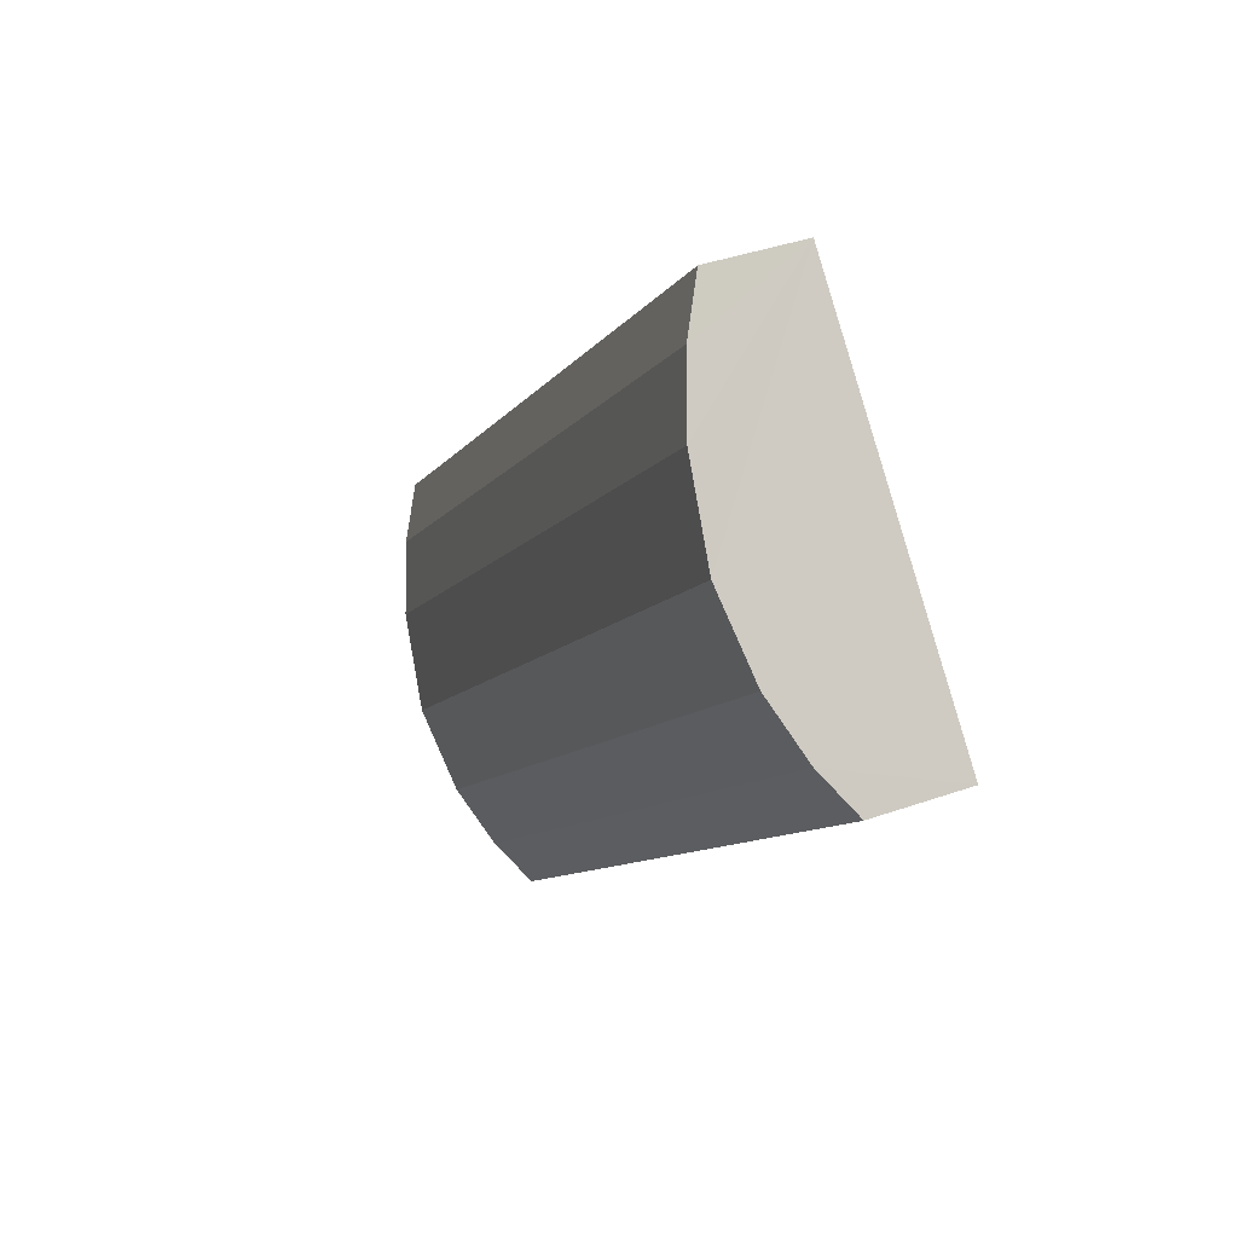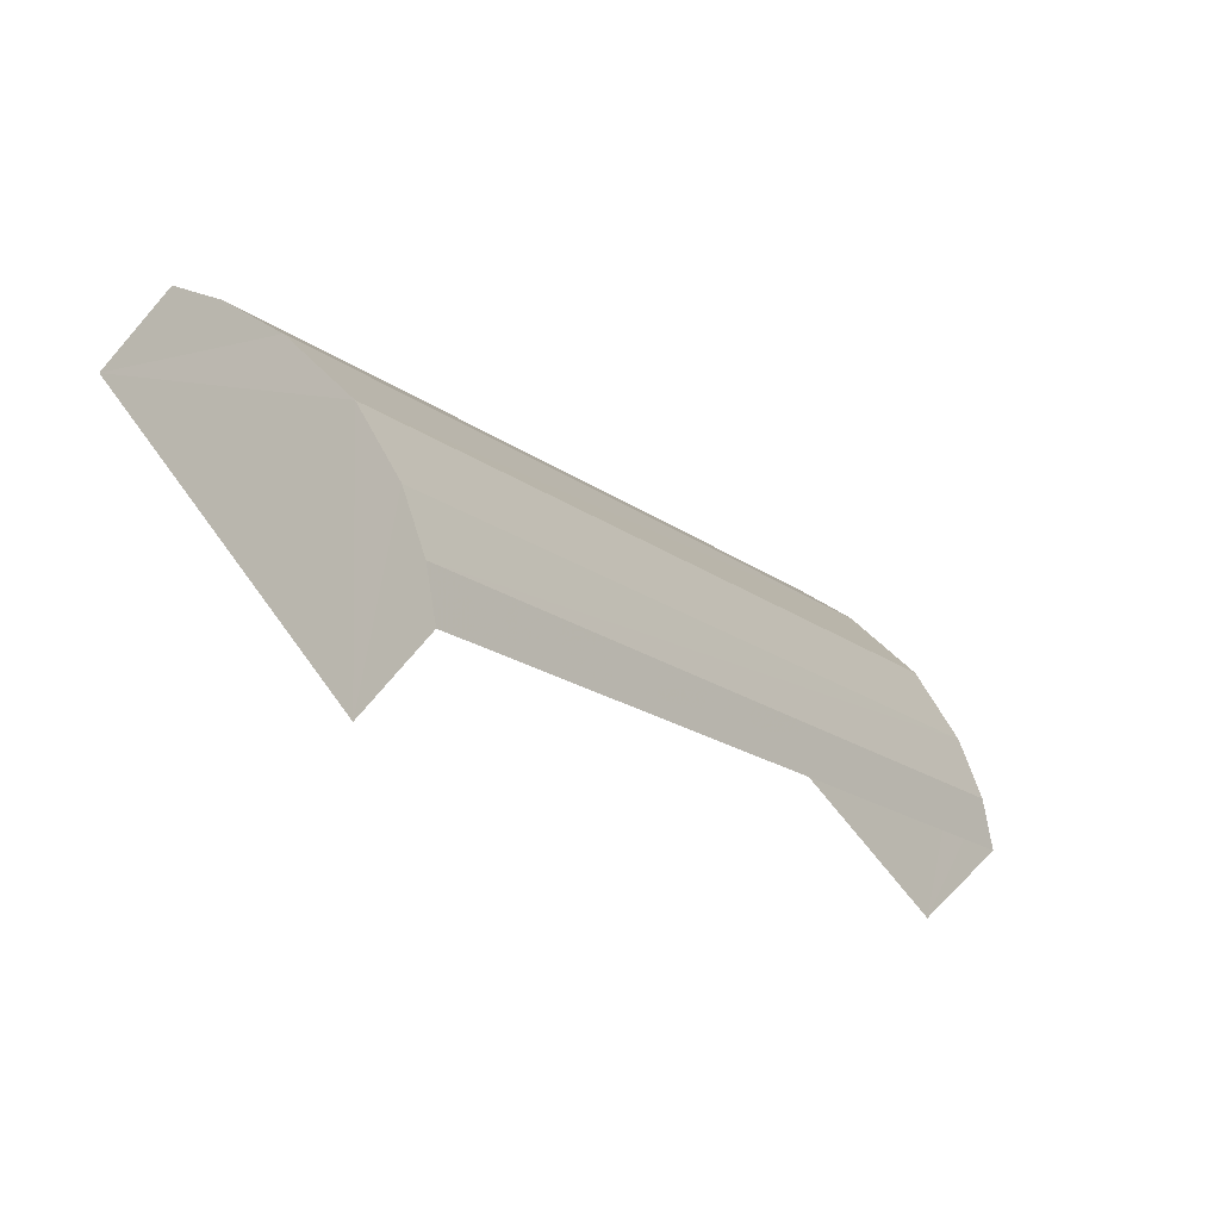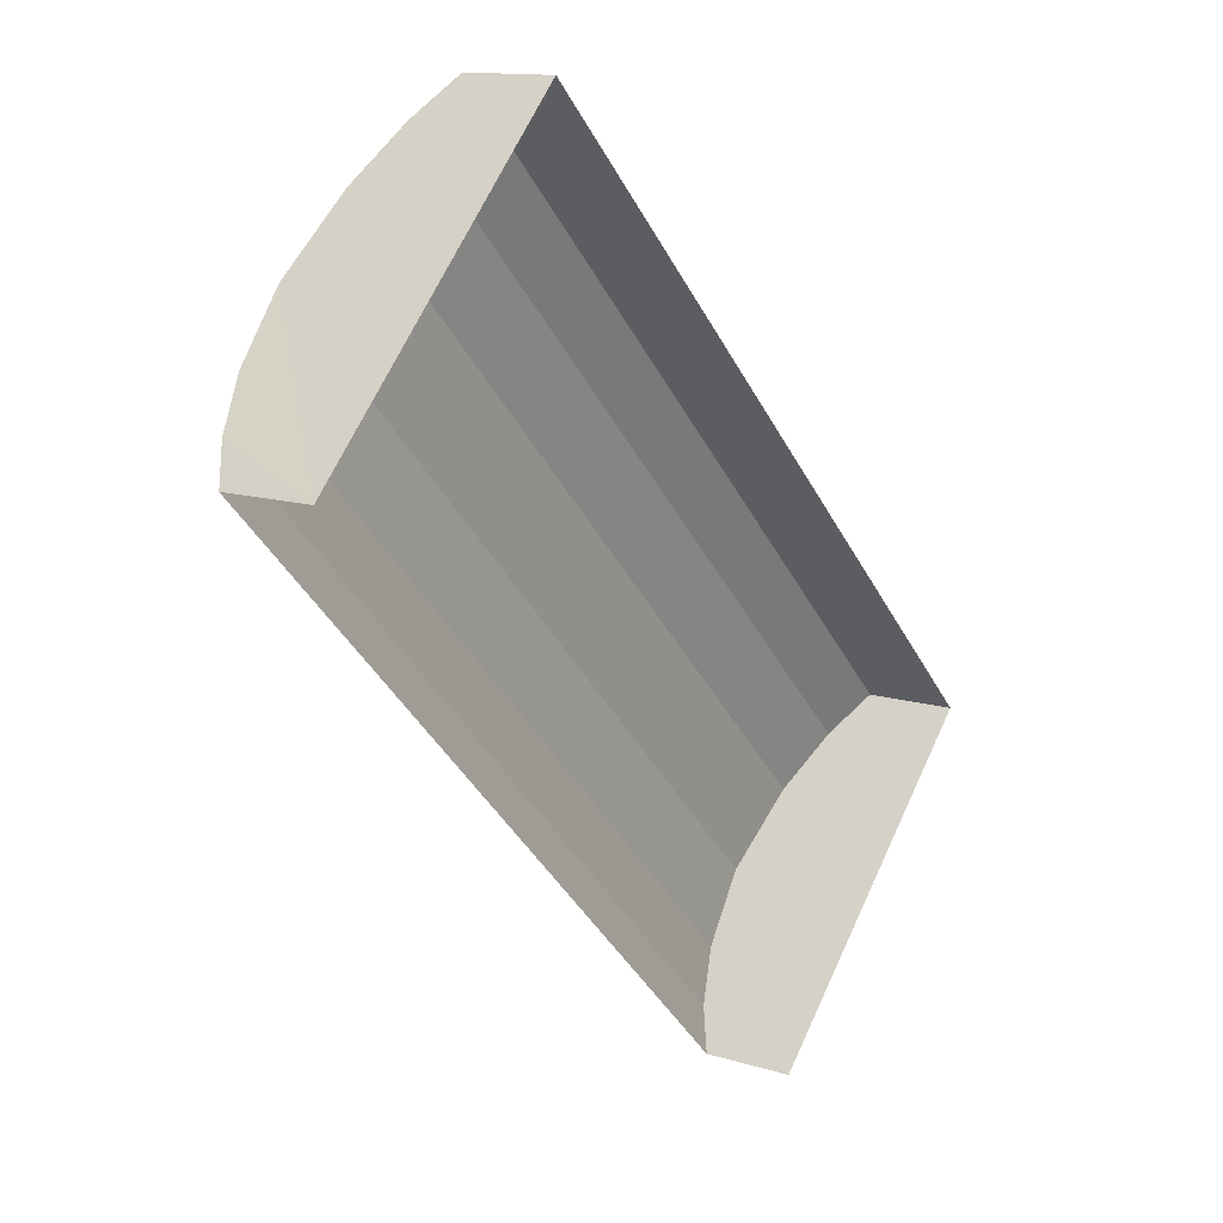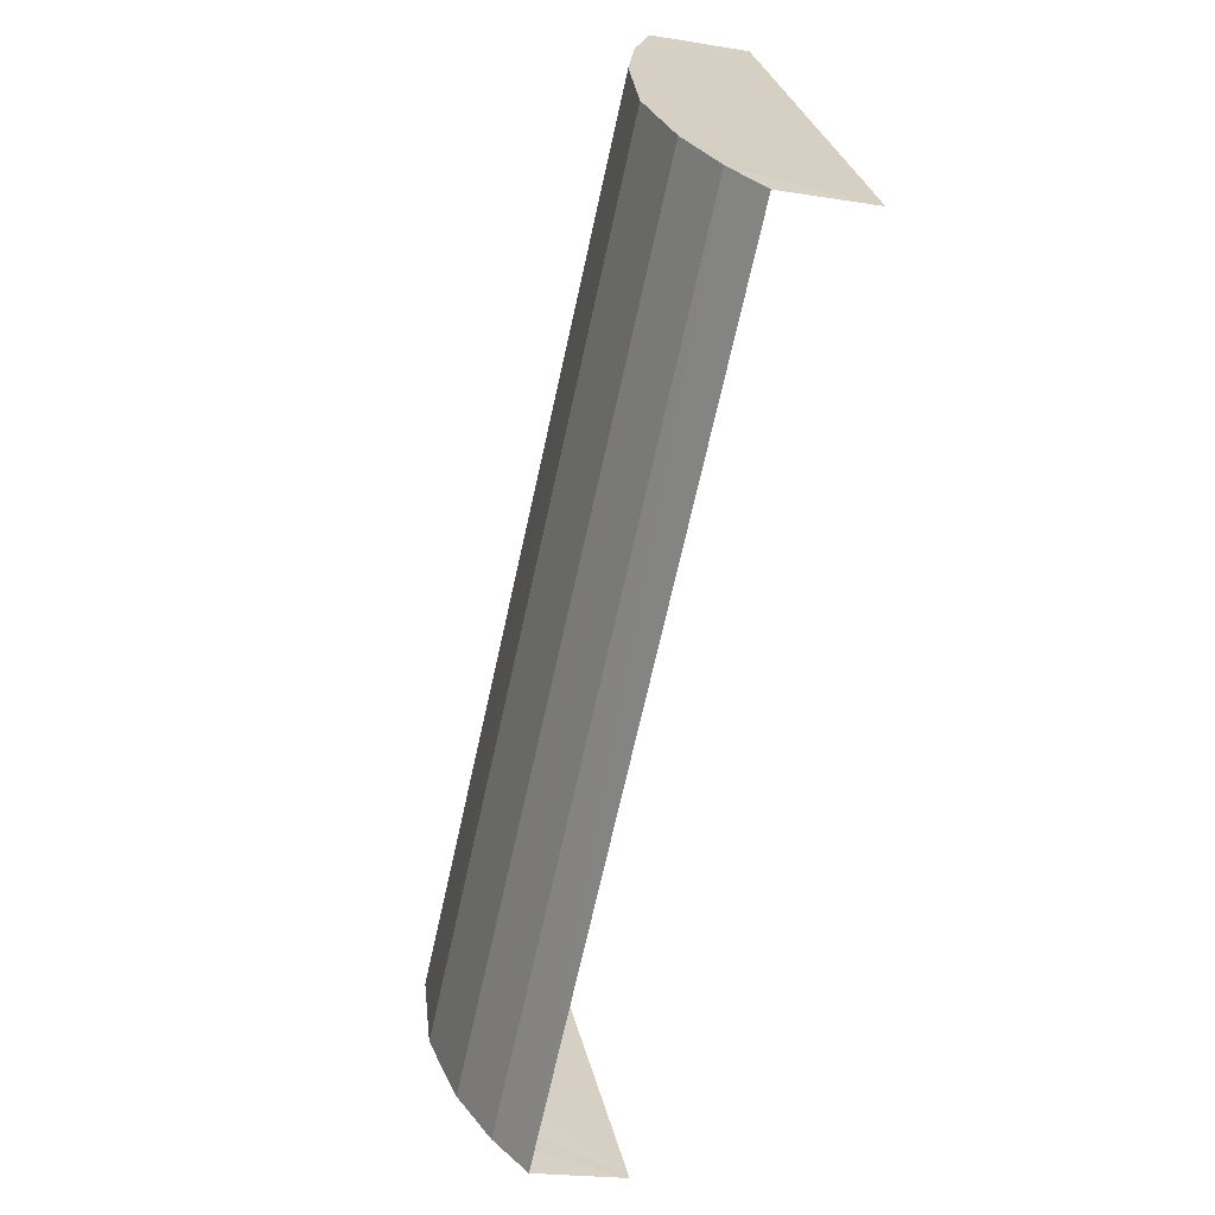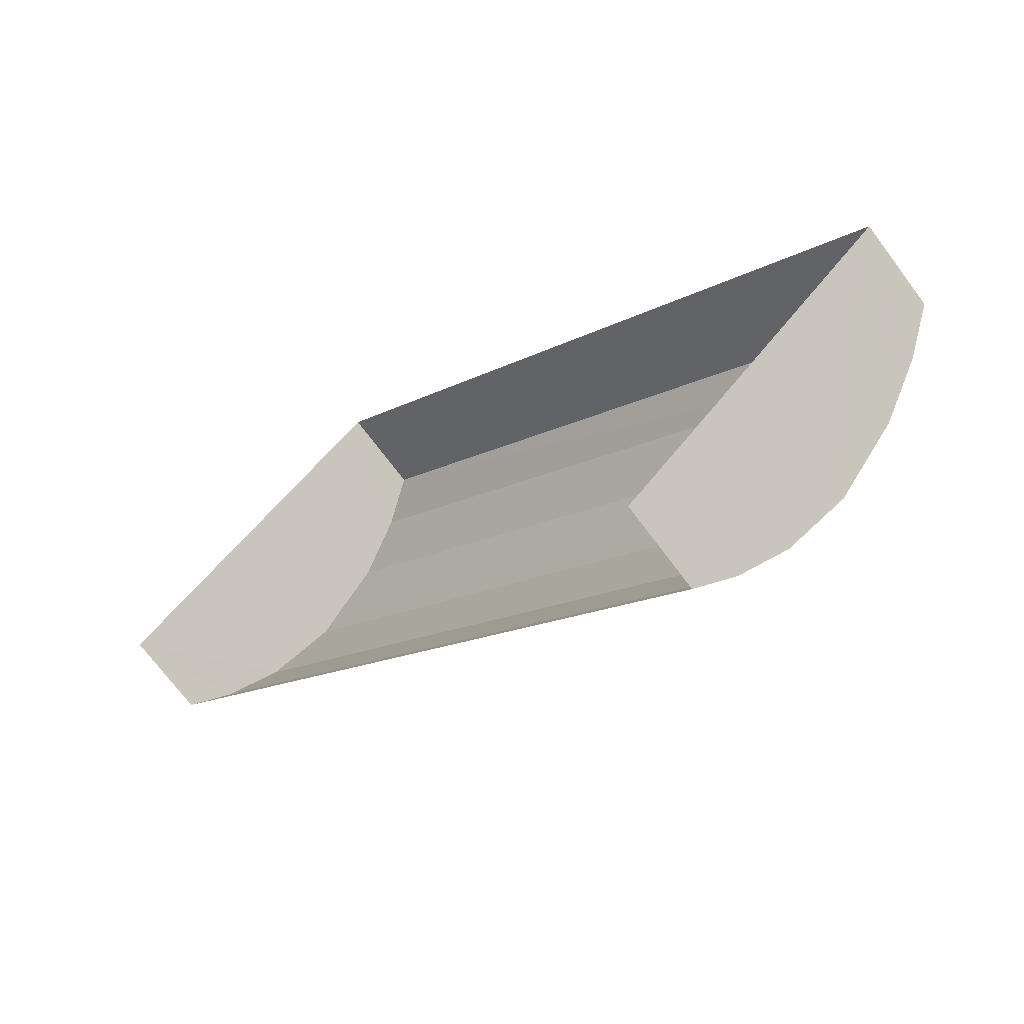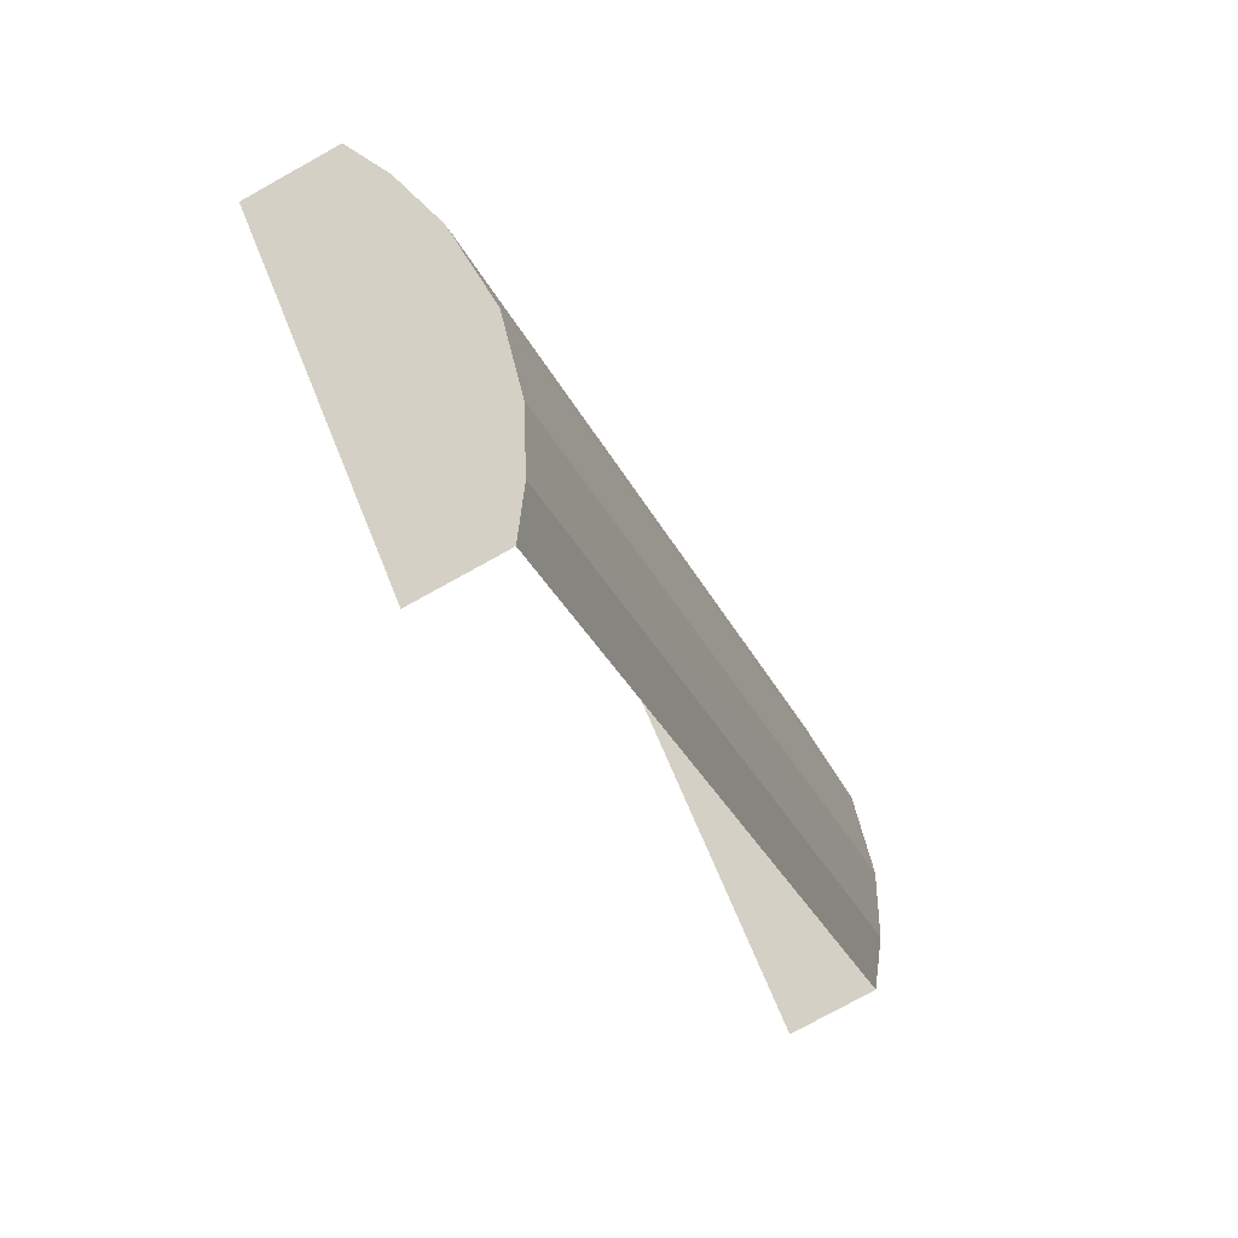
<metadata>
{"format":"obj","ext":"obj","renderer":"f3d","projection":"perspective","resolution":1024,"background":"white","views":[{"elev":39.4,"azim":66.2,"up":"+Y"},{"elev":-73.0,"azim":-40.8,"up":"+Y"},{"elev":12.6,"azim":125.9,"up":"+Y"},{"elev":-19.3,"azim":72.8,"up":"+Y"},{"elev":-70.9,"azim":-143.4,"up":"+Y"},{"elev":-76.6,"azim":-60.9,"up":"+Y"}]}
</metadata>
<code>
v -2.197e+05 -1.244e+05 13.78
v -2.198e+05 -1.244e+05 13.78
v -2.197e+05 -1.244e+05 13.78
v -2.197e+05 -1.244e+05 13.78
v -2.197e+05 -1.244e+05 18.82
v -2.197e+05 -1.244e+05 18.44
v -2.198e+05 -1.244e+05 18.44
v -2.197e+05 -1.244e+05 18.82
v -2.197e+05 -1.244e+05 16.86
v -2.198e+05 -1.244e+05 17.72
v -2.197e+05 -1.244e+05 17.72
v -2.198e+05 -1.244e+05 16.86
v -2.197e+05 -1.244e+05 18.44
v -2.197e+05 -1.244e+05 18.44
v -2.197e+05 -1.244e+05 16.86
v -2.197e+05 -1.244e+05 16.86
v -2.197e+05 -1.244e+05 17.72
v -2.197e+05 -1.244e+05 17.72
f 1 2 3
f 4 1 3
f 15 1 4
f 16 15 4
f 5 6 7
f 5 8 6
f 9 10 11
f 9 12 10
f 13 14 8
f 5 13 8
f 15 16 17
f 18 15 17
f 11 10 7
f 6 11 7
f 18 17 14
f 13 18 14
f 12 2 10
f 2 1 5
f 10 2 7
f 1 15 18
f 7 2 5
f 5 1 13
f 13 1 18
f 16 4 17
f 4 3 8
f 17 4 14
f 3 9 11
f 14 4 8
f 8 3 6
f 6 3 11
f 9 3 2
f 12 9 2

</code>
